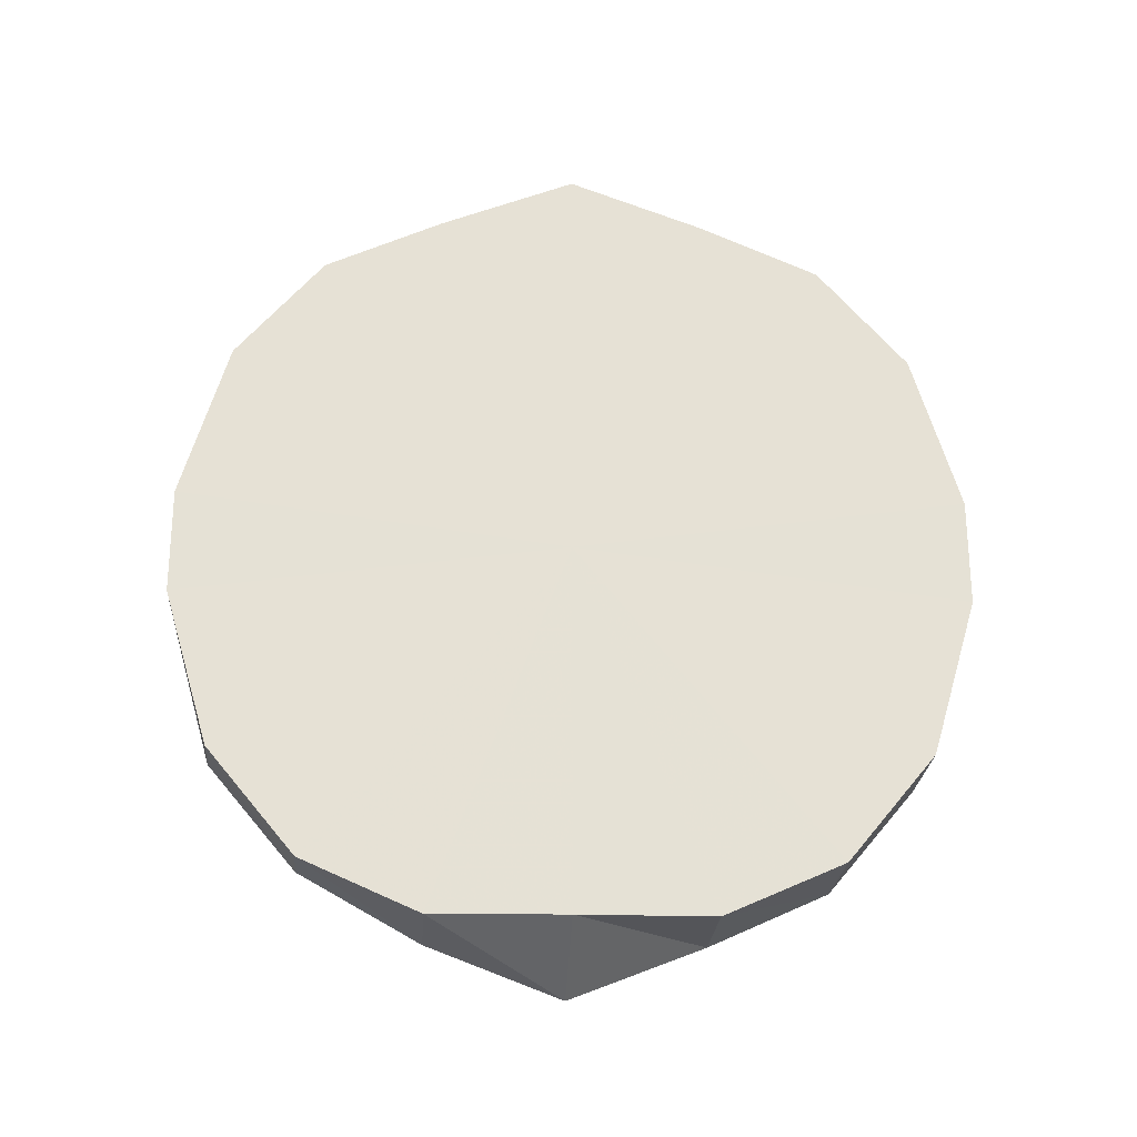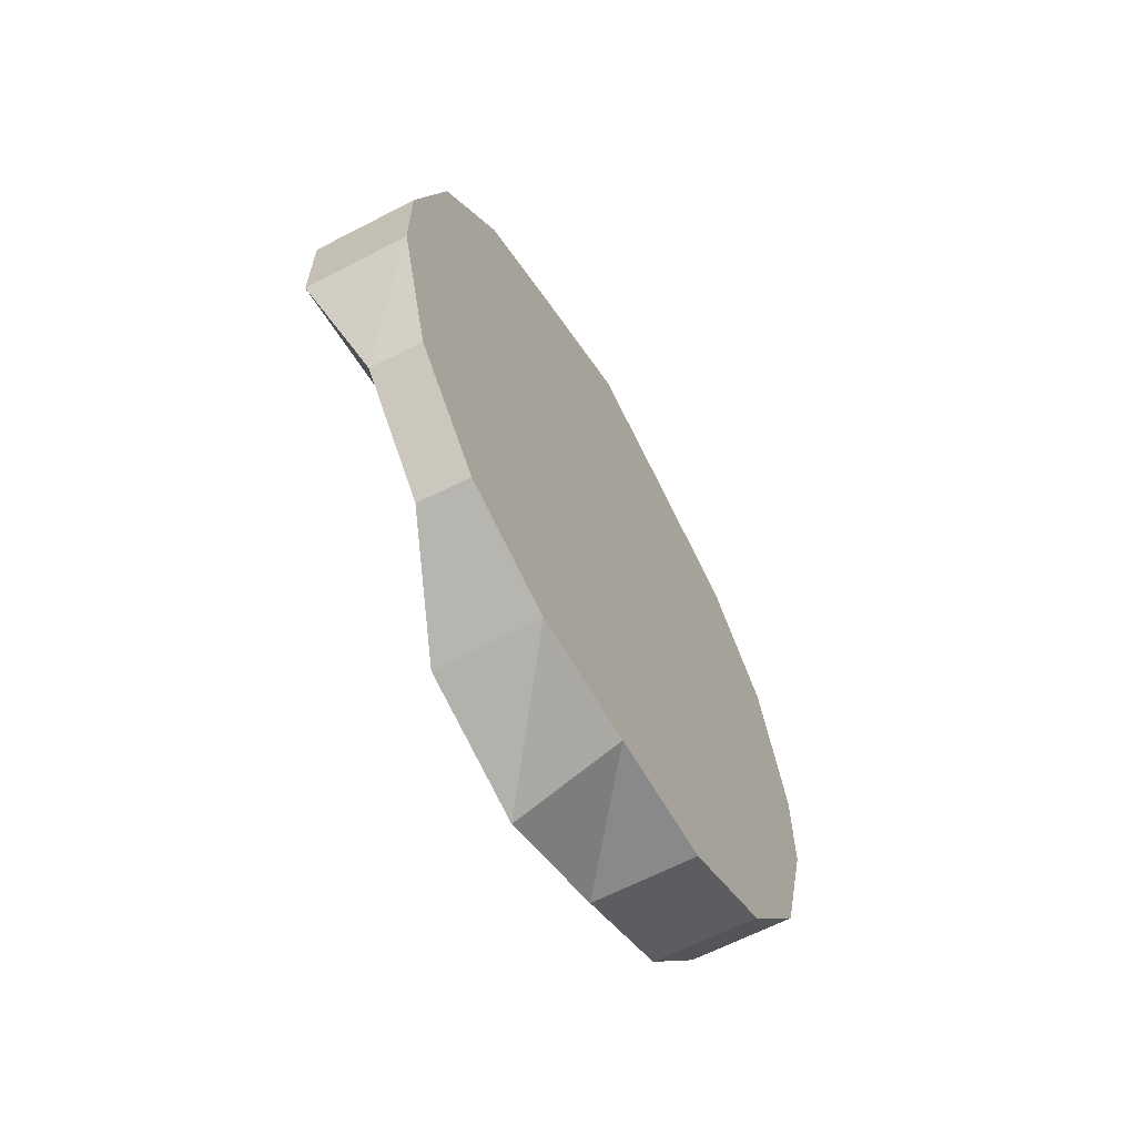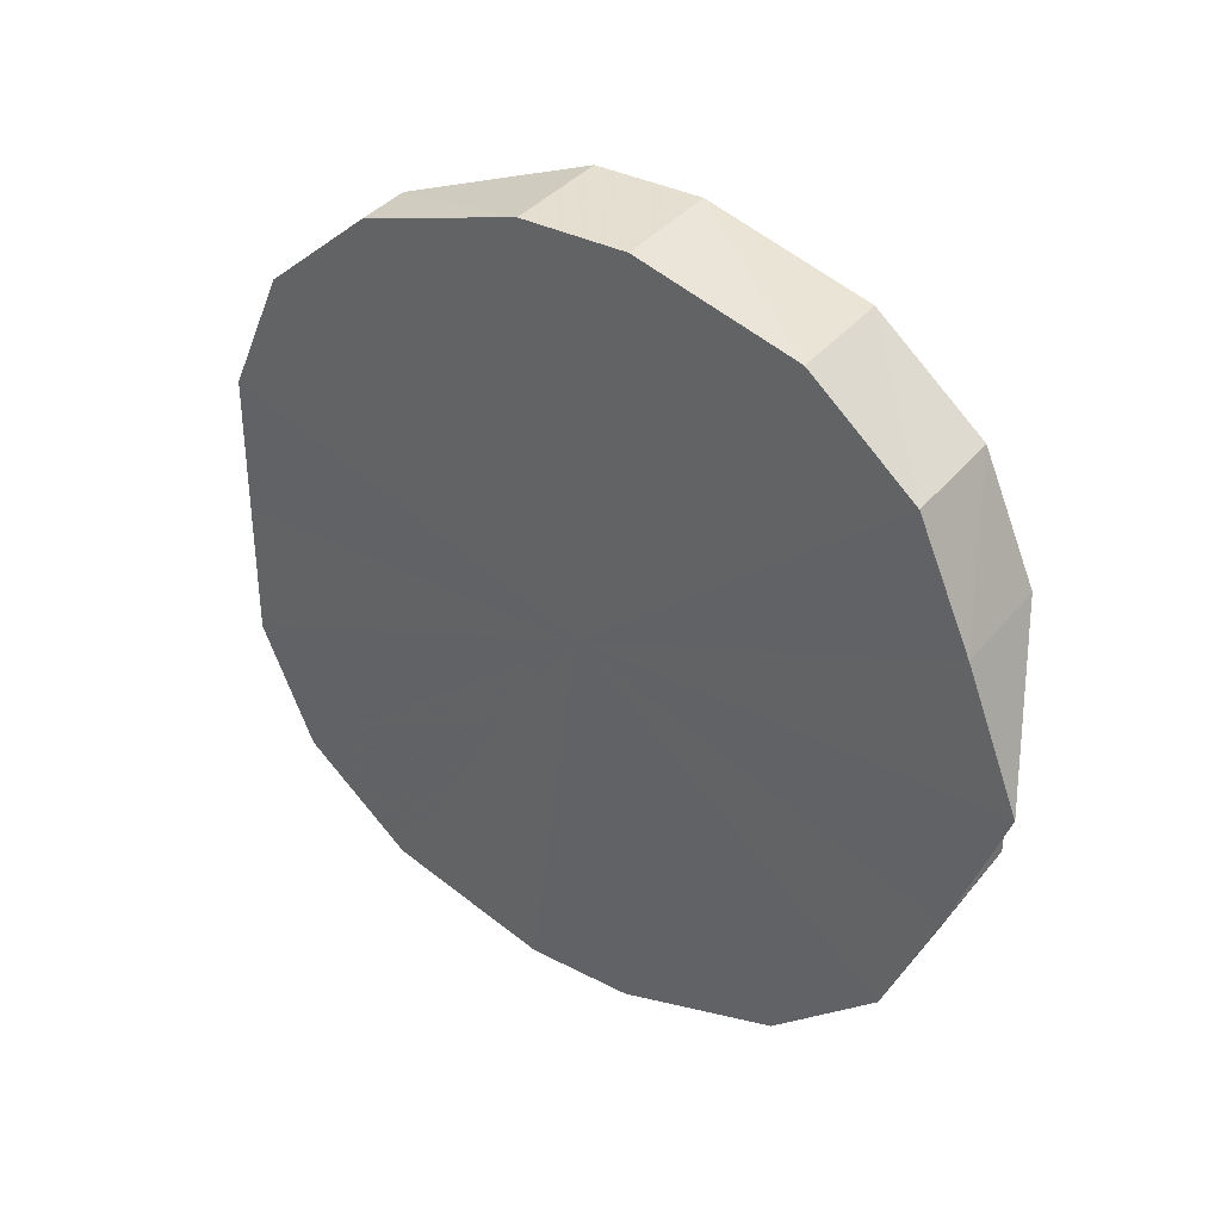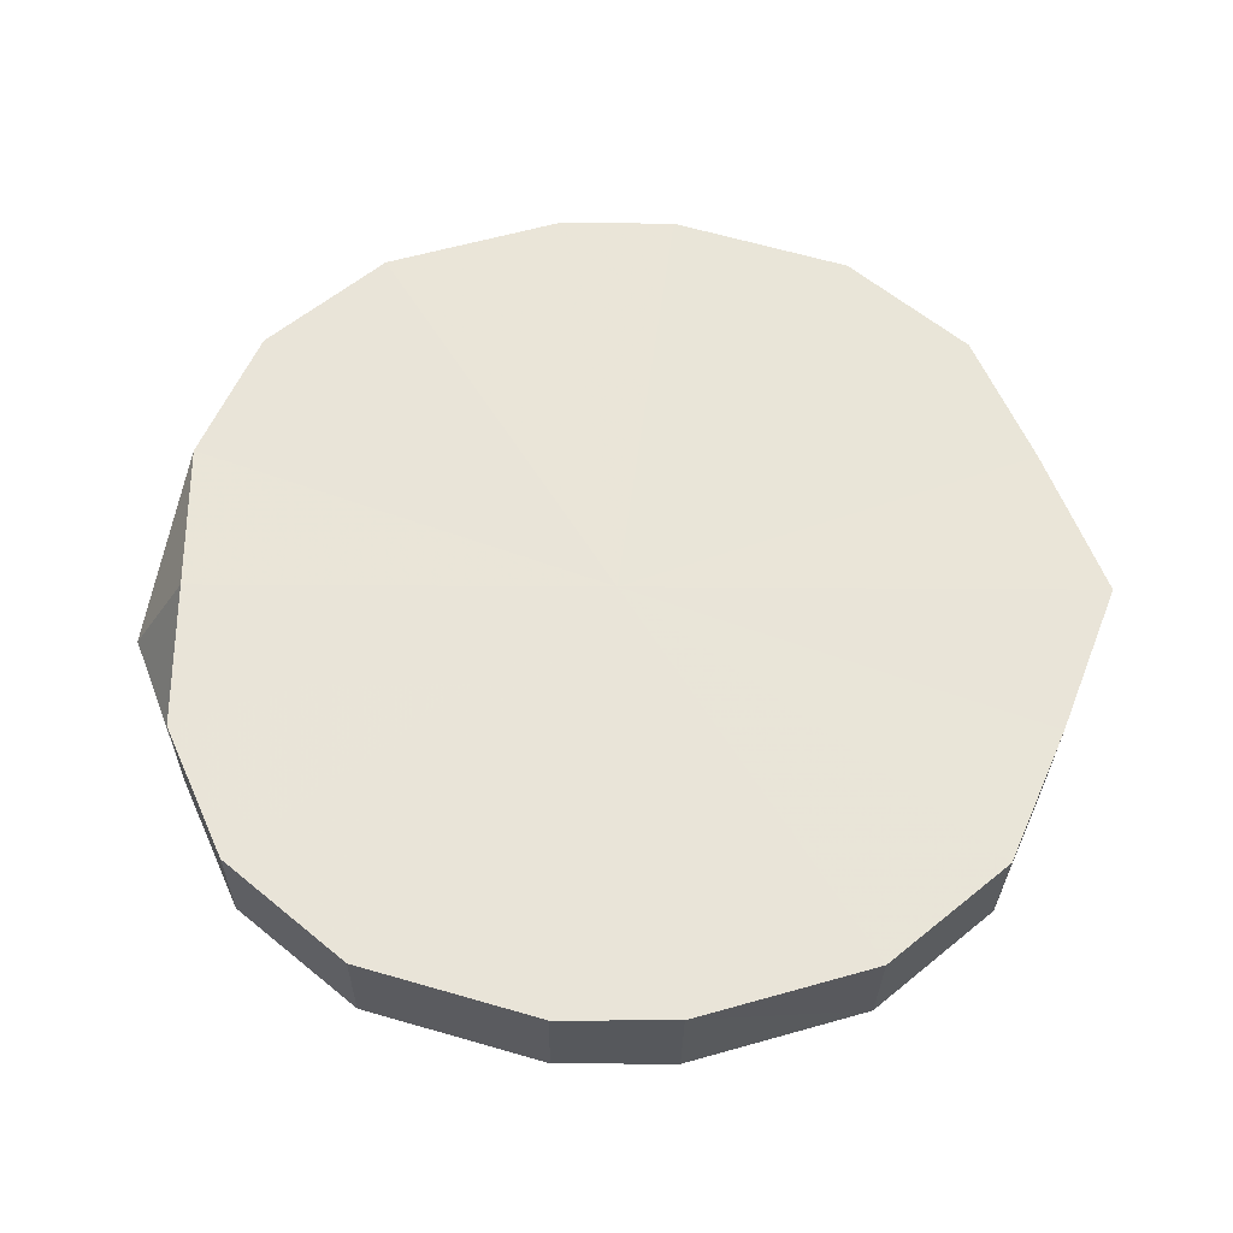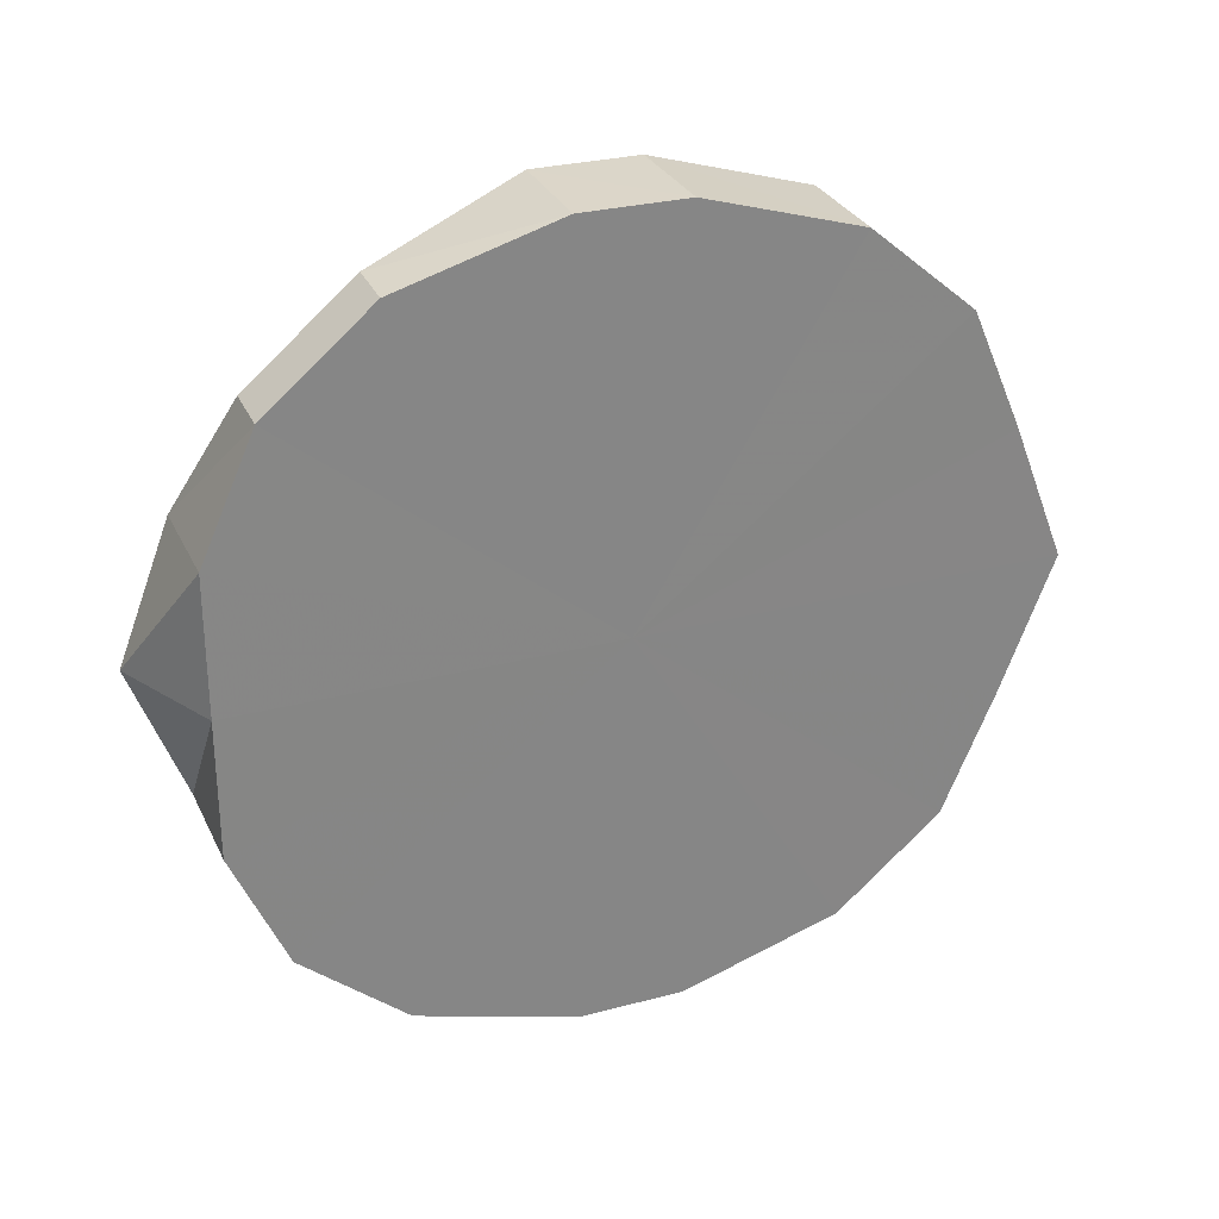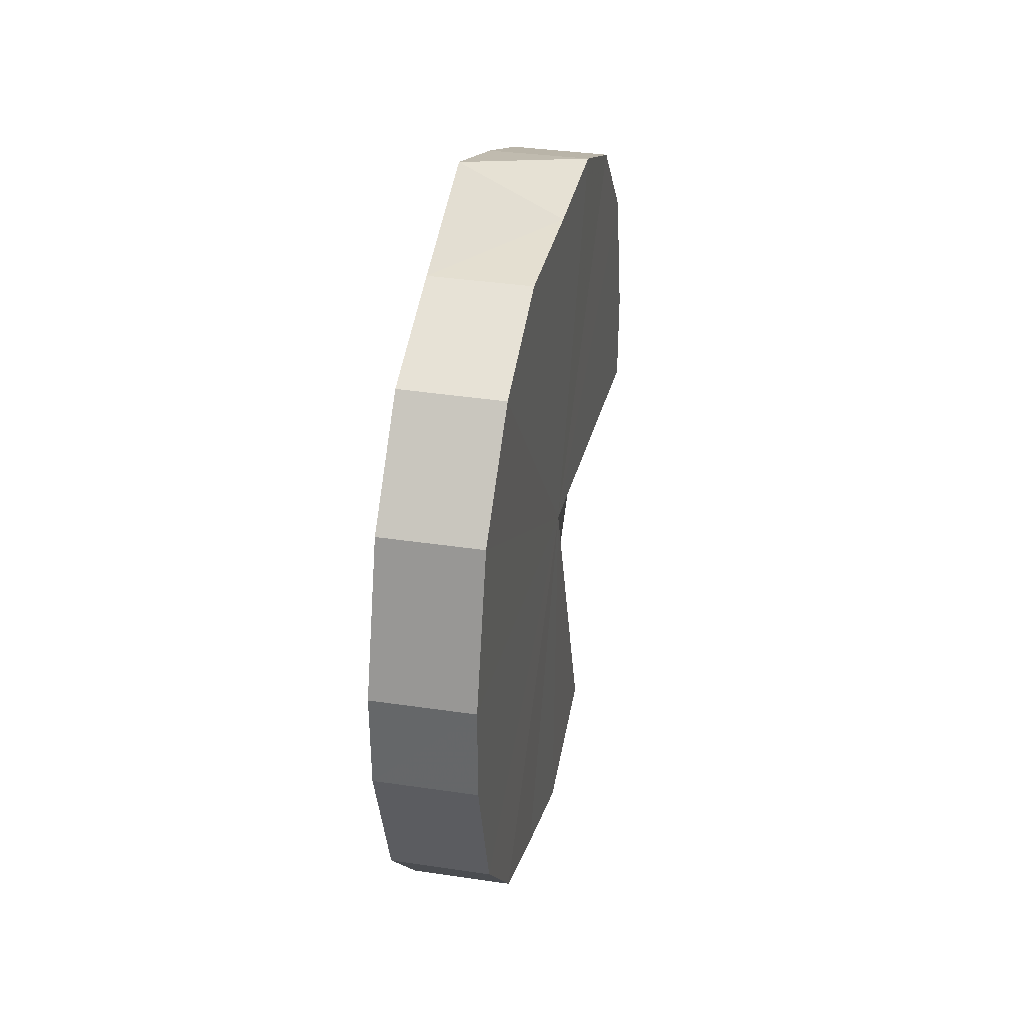
<metadata>
{"format":"obj","ext":"obj","renderer":"f3d","projection":"perspective","resolution":1024,"background":"white","views":[{"elev":-24.5,"azim":87.9,"up":"+Y"},{"elev":-63.0,"azim":29.6,"up":"+Y"},{"elev":35.6,"azim":124.6,"up":"+Z"},{"elev":-29.8,"azim":89.3,"up":"+Z"},{"elev":28.2,"azim":67.9,"up":"+Z"},{"elev":36.5,"azim":-167.6,"up":"+Y"}]}
</metadata>
<code>
o 4267
v 2225 1861 10.03
v 2225 1861 10.05
v 2225 1861 10.03
v 2225 1861 10.03
v 2225 1861 10.03
v 2225 1861 10.05
v 2225 1861 10
v 2225 1861 10.08
v 2225 1861 10.08
v 2225 1861 9.981
v 2225 1861 10
v 2225 1861 9.964
v 2225 1861 9.98
v 2225 1861 10.09
v 2225 1861 10.09
v 2225 1861 9.955
v 2225 1861 9.963
v 2225 1861 9.955
v 2225 1861 9.954
v 2225 1861 10.1
v 2225 1861 10.1
v 2225 1861 9.964
v 2225 1861 9.954
v 2225 1861 9.981
v 2225 1861 9.963
v 2225 1861 10.1
v 2225 1861 10.1
v 2225 1861 10
v 2225 1861 9.98
v 2225 1861 10.03
v 2225 1861 10
v 2225 1861 10.09
v 2225 1861 10.09
v 2225 1861 10.08
v 2225 1861 10.08
v 2225 1861 10.05
v 2225 1861 10.05
v 2225 1861 10.05
v 2225 1861 10.08
v 2225 1861 10.05
v 2225 1861 10.09
v 2225 1861 10.08
v 2225 1861 10.1
v 2225 1861 10.09
v 2225 1861 10.1
v 2225 1861 10.1
v 2225 1861 10.09
v 2225 1861 10.1
v 2225 1861 10.08
v 2225 1861 10.09
v 2225 1861 10.05
v 2225 1861 10.08
v 2225 1861 10.03
v 2225 1861 10.05
v 2225 1861 10
v 2225 1861 10.03
v 2225 1861 10.03
v 2225 1861 10.03
v 2225 1861 9.98
v 2225 1861 10
v 2225 1861 9.963
v 2225 1861 9.981
v 2225 1861 9.954
v 2225 1861 9.964
v 2225 1861 9.954
v 2225 1861 9.955
v 2225 1861 9.963
v 2225 1861 9.955
v 2225 1861 9.98
v 2225 1861 9.964
v 2225 1861 10
v 2225 1861 9.981
v 2225 1861 10.03
v 2225 1861 10
v 2225 1861 10.08
v 2225 1861 10.05
v 2225 1861 10.09
v 2225 1861 10.1
v 2225 1861 10.1
v 2225 1861 10.09
v 2225 1861 10.08
v 2225 1861 10.05
v 2225 1861 10.03
v 2225 1861 10
v 2225 1861 9.981
v 2225 1861 9.964
v 2225 1861 9.955
v 2225 1861 9.955
v 2225 1861 9.964
v 2225 1861 9.981
v 2225 1861 10
v 2225 1861 10.03
v 2225 1861 10.08
v 2225 1861 10.05
v 2225 1861 10.09
v 2225 1861 10.1
v 2225 1861 10.1
v 2225 1861 10.09
v 2225 1861 10.08
v 2225 1861 10.05
v 2225 1861 10.03
v 2225 1861 10
v 2225 1861 9.98
v 2225 1861 9.963
v 2225 1861 9.954
v 2225 1861 9.954
v 2225 1861 9.963
v 2225 1861 9.98
v 2225 1861 10
v 2225 1861 10.03
f 1 2 3
f 4 2 1
f 5 2 6
f 7 1 5
f 6 8 9
f 10 11 7
f 12 13 10
f 9 14 15
f 16 17 12
f 18 19 16
f 15 20 21
f 22 23 18
f 24 25 22
f 21 26 27
f 28 29 24
f 30 31 28
f 27 32 33
f 33 34 35
f 35 36 37
f 38 39 40
f 39 41 42
f 41 43 44
f 43 45 46
f 45 47 48
f 47 49 50
f 49 51 52
f 51 53 54
f 53 55 56
f 54 57 56
f 58 54 56
f 55 59 60
f 59 61 62
f 61 63 64
f 63 65 66
f 65 67 68
f 67 69 70
f 69 71 72
f 71 73 74
f 58 75 76
f 58 77 75
f 58 78 77
f 58 79 78
f 58 80 79
f 58 81 80
f 58 82 81
f 58 83 82
f 58 84 83
f 58 85 84
f 58 86 85
f 58 87 86
f 58 88 87
f 58 89 88
f 58 90 89
f 58 91 90
f 58 92 91
f 4 93 94
f 4 95 93
f 4 96 95
f 4 97 96
f 4 98 97
f 4 99 98
f 4 100 99
f 4 101 100
f 4 102 101
f 4 103 102
f 4 104 103
f 4 105 104
f 4 106 105
f 4 107 106
f 4 108 107
f 4 109 108
f 4 110 109

</code>
